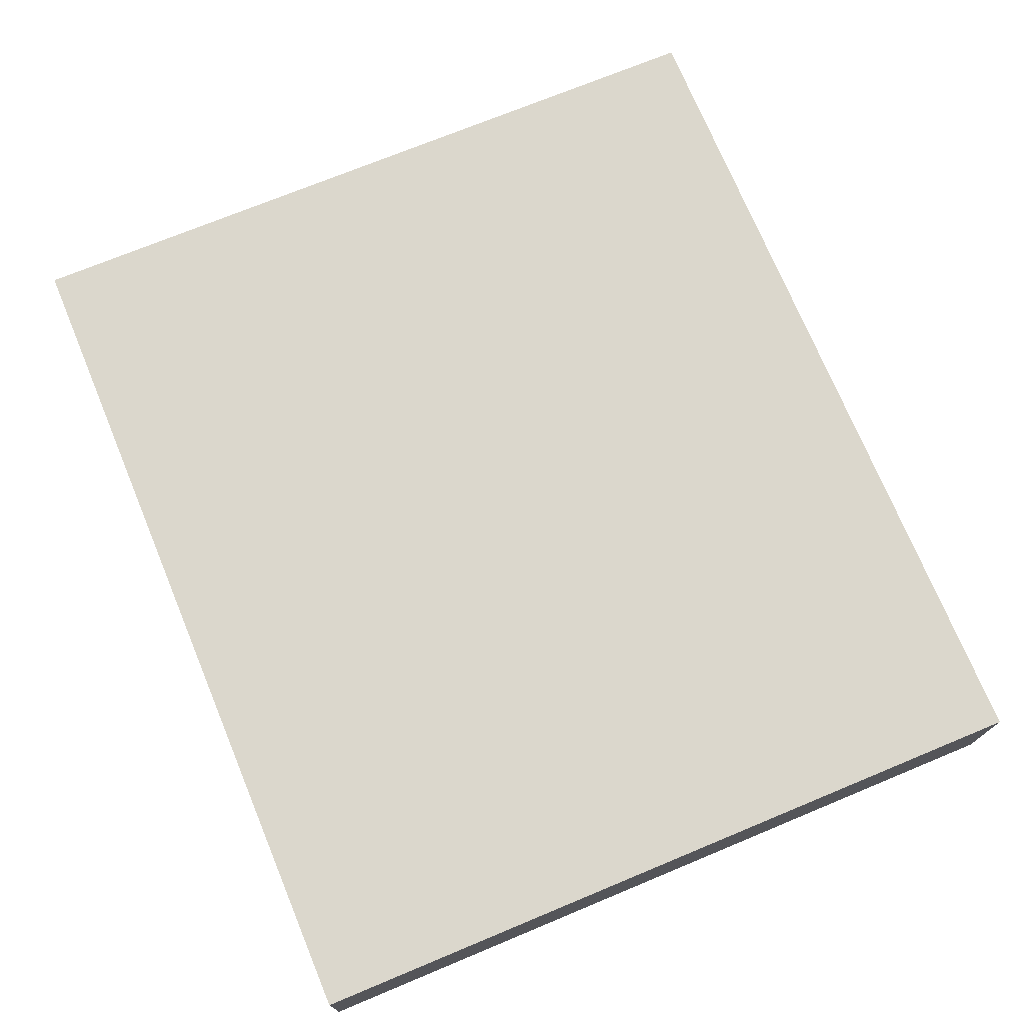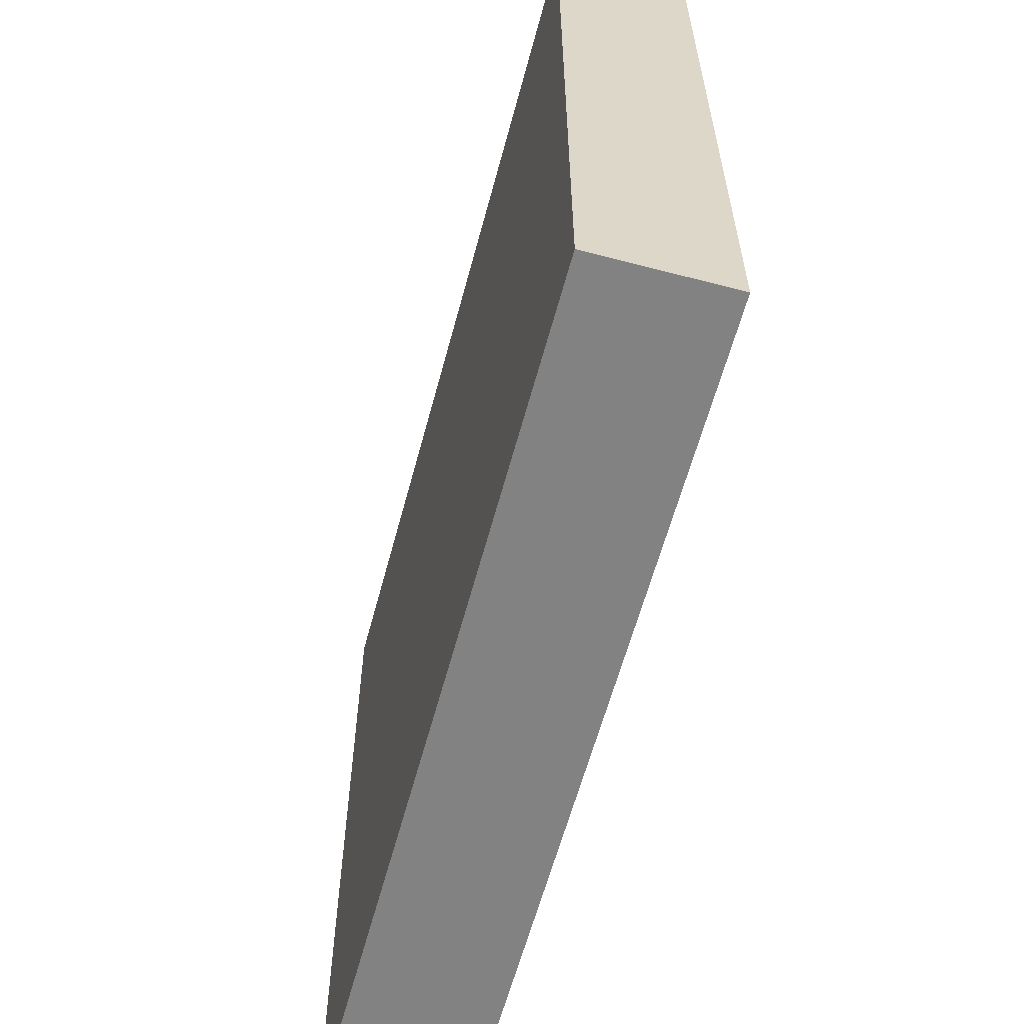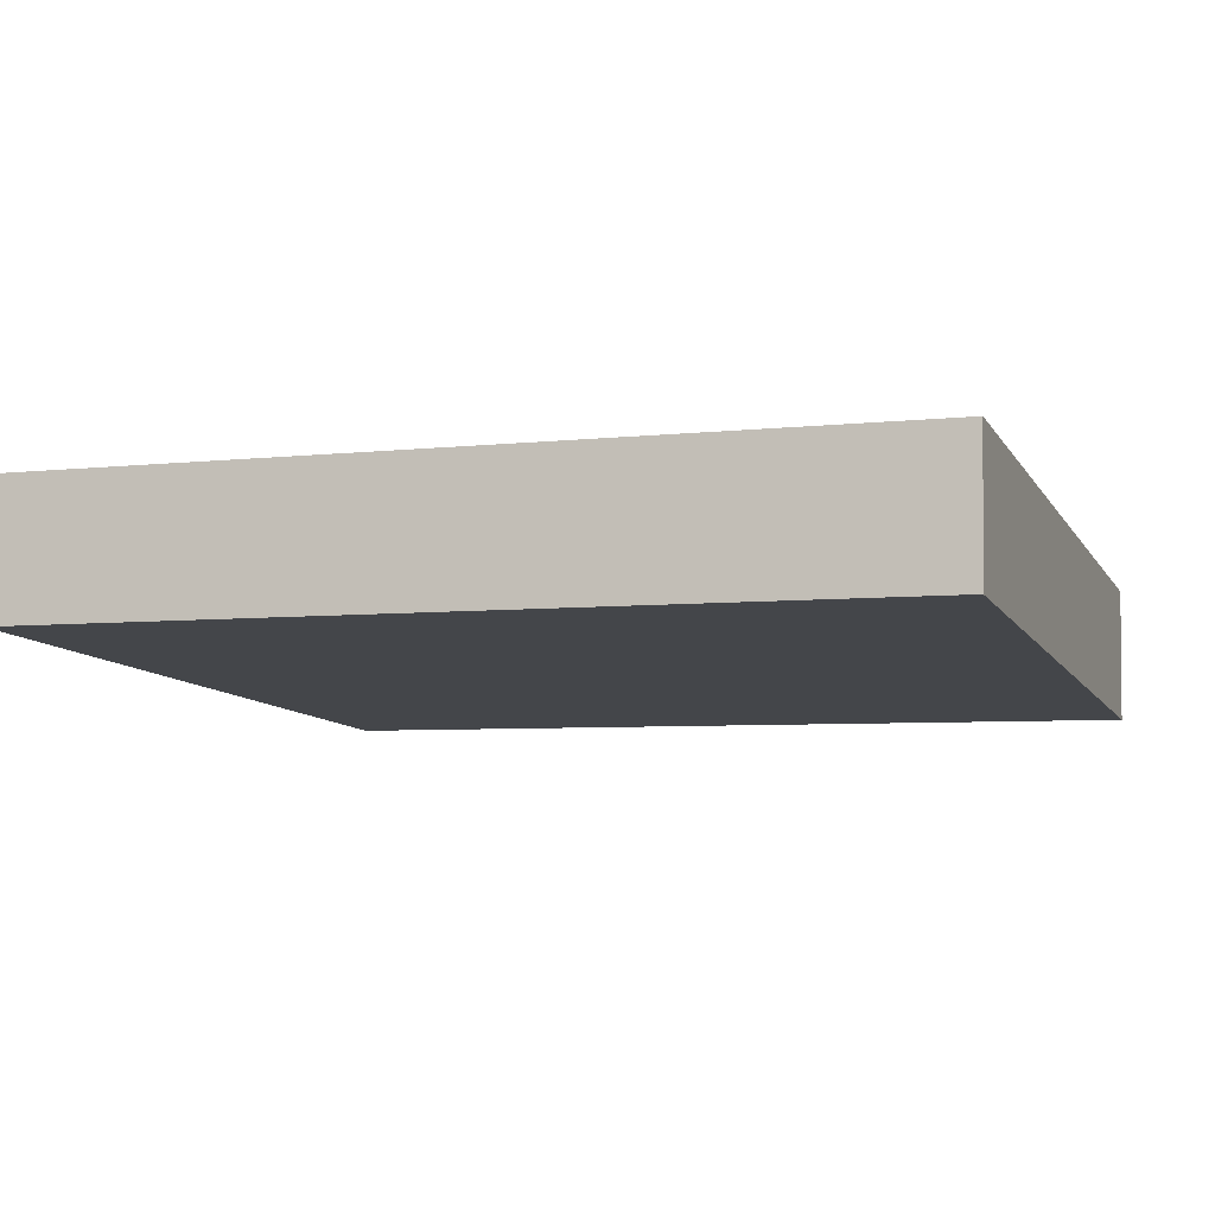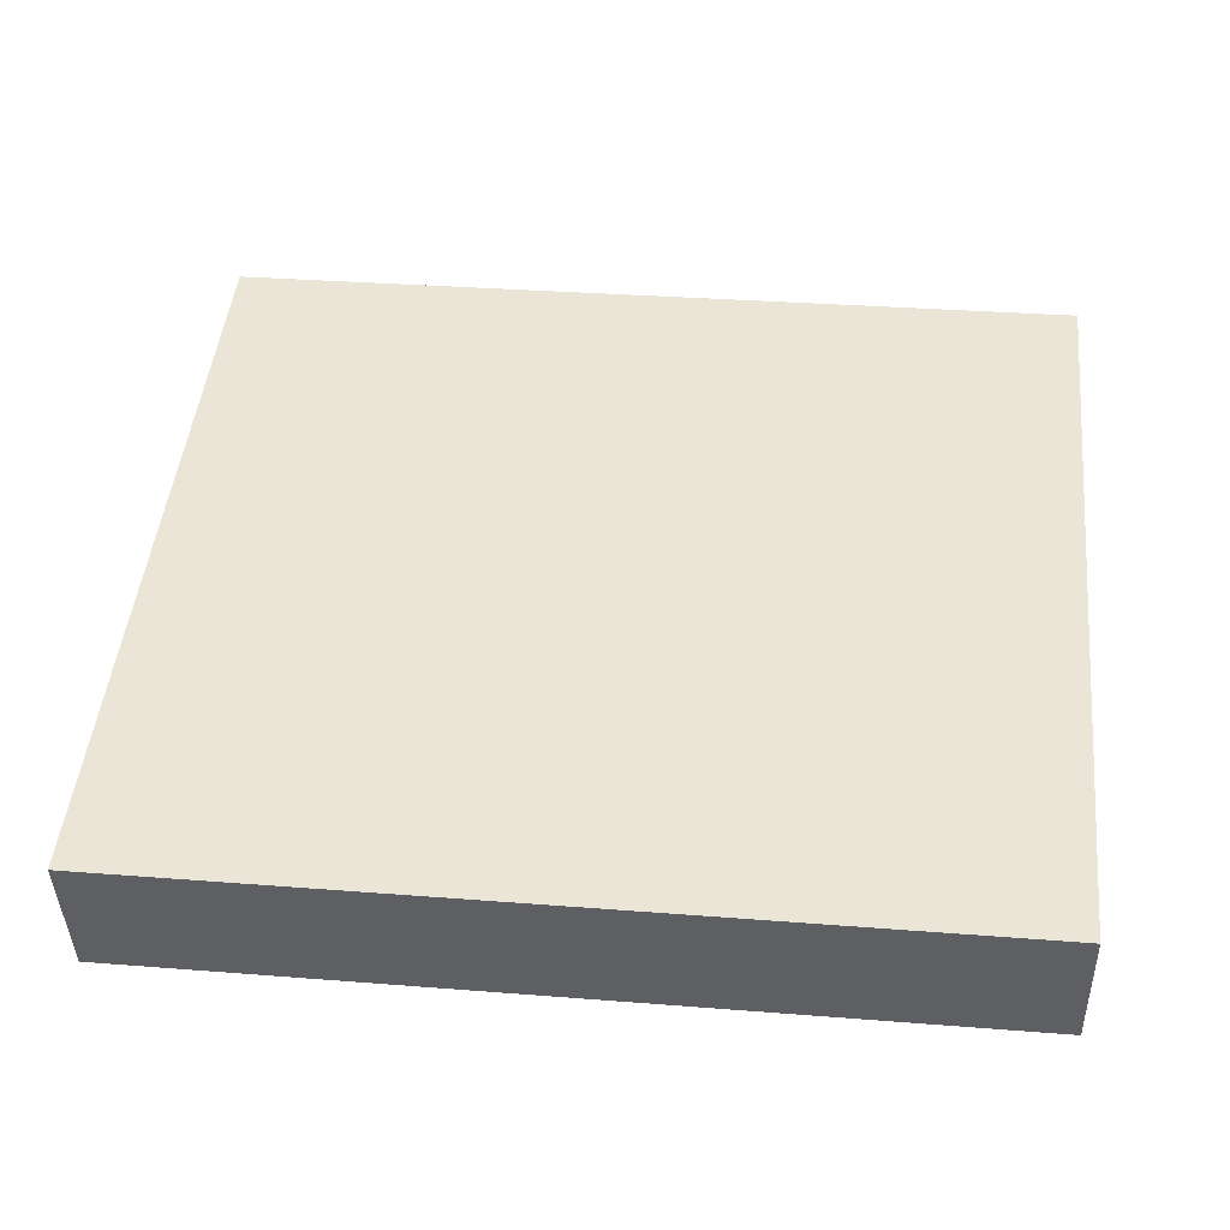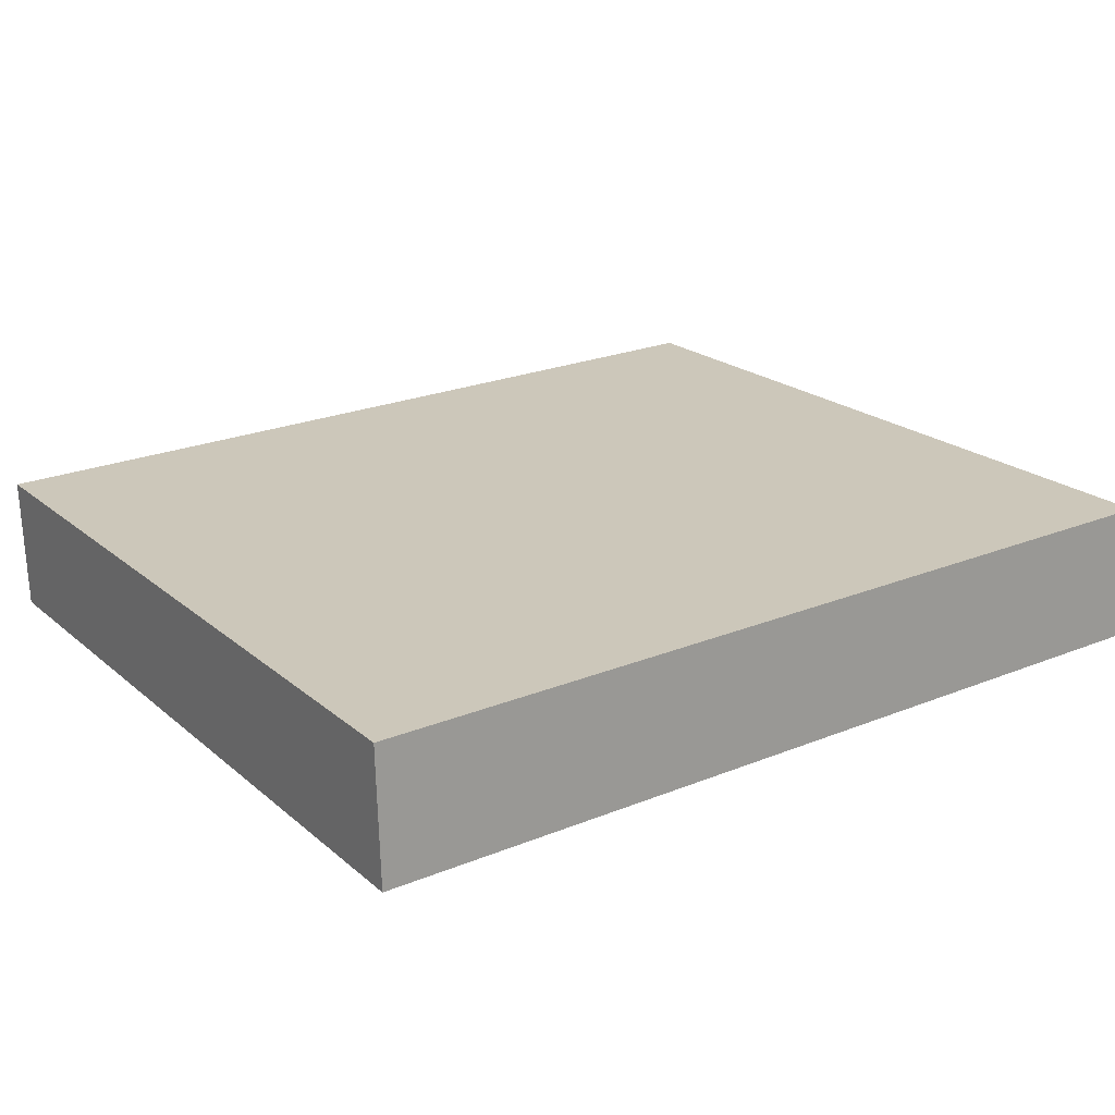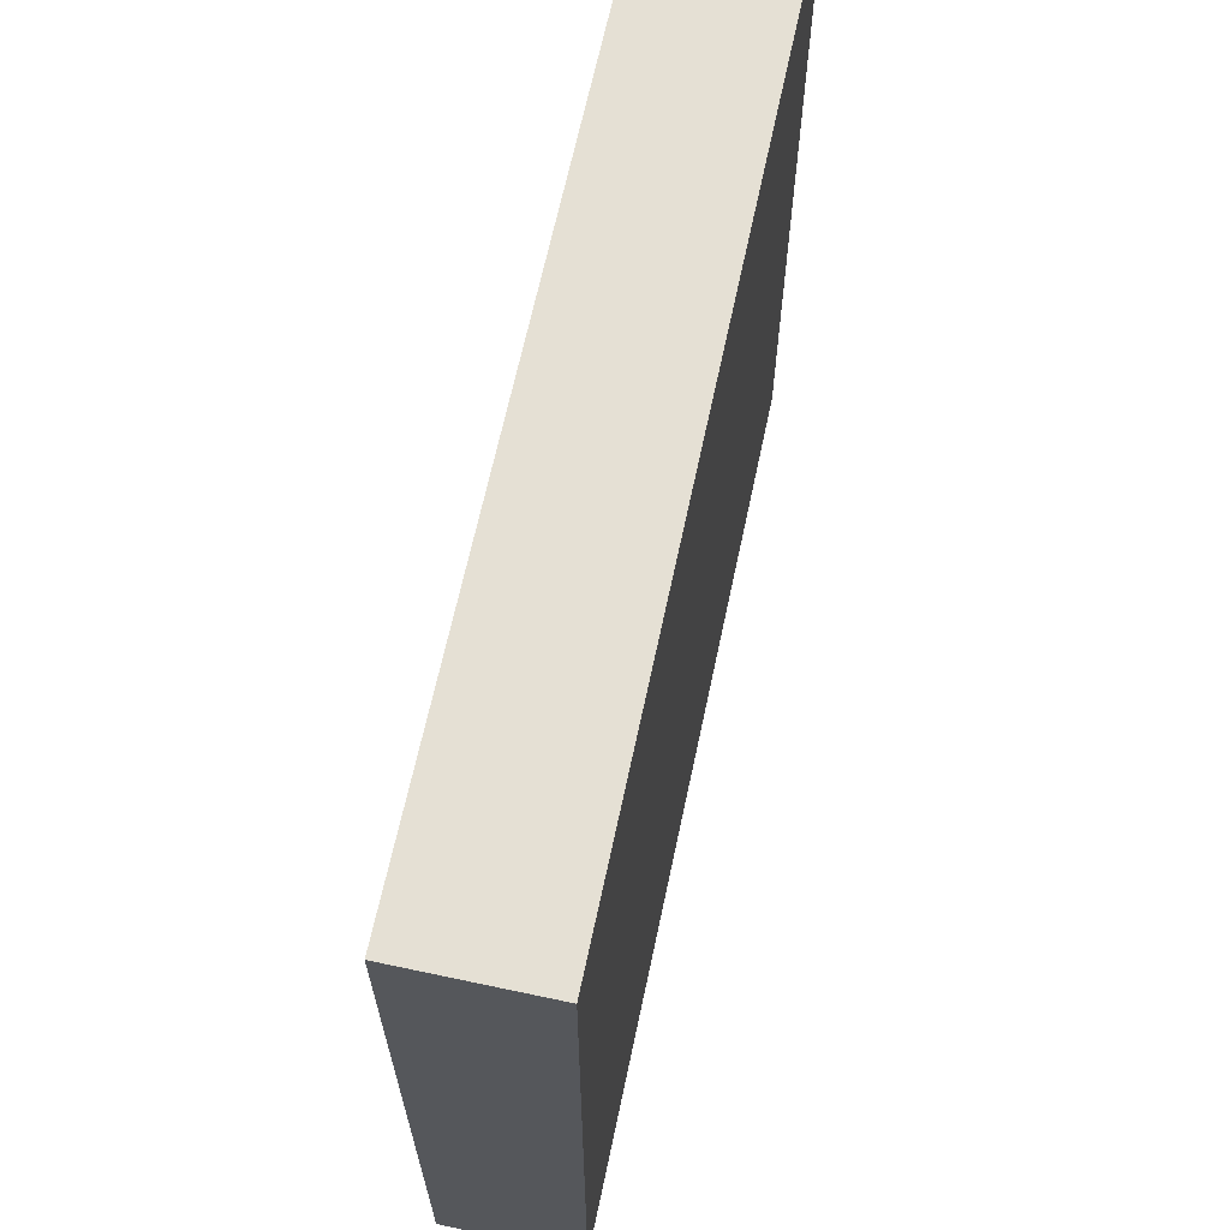
<metadata>
{"format":"obj","ext":"obj","renderer":"f3d","projection":"perspective","resolution":1024,"background":"white","views":[{"elev":71.8,"azim":67.4,"up":"+Z"},{"elev":-60.8,"azim":-103.3,"up":"+Y"},{"elev":-10.1,"azim":19.6,"up":"+Z"},{"elev":48.0,"azim":-174.0,"up":"+Z"},{"elev":20.7,"azim":145.9,"up":"+Z"},{"elev":65.6,"azim":103.6,"up":"+Y"}]}
</metadata>
<code>
v  0.037 7.204 1.273
v  8.143 7.204 -0.233
v  0 7.204 4.411e-16
v  8.176 7.204 1.04
v  8.176 -6.368e-17 1.04
v  8.143 1.427e-17 -0.233
v  0 0 0
v  0.037 -7.795e-17 1.273
g defaultobject
f 1 2 3
f 2 1 4
f 5 2 4
f 2 5 6
f 6 3 2
f 3 6 7
f 7 1 3
f 1 7 8
f 8 4 1
f 4 8 5
f 5 7 6
f 7 5 8

</code>
